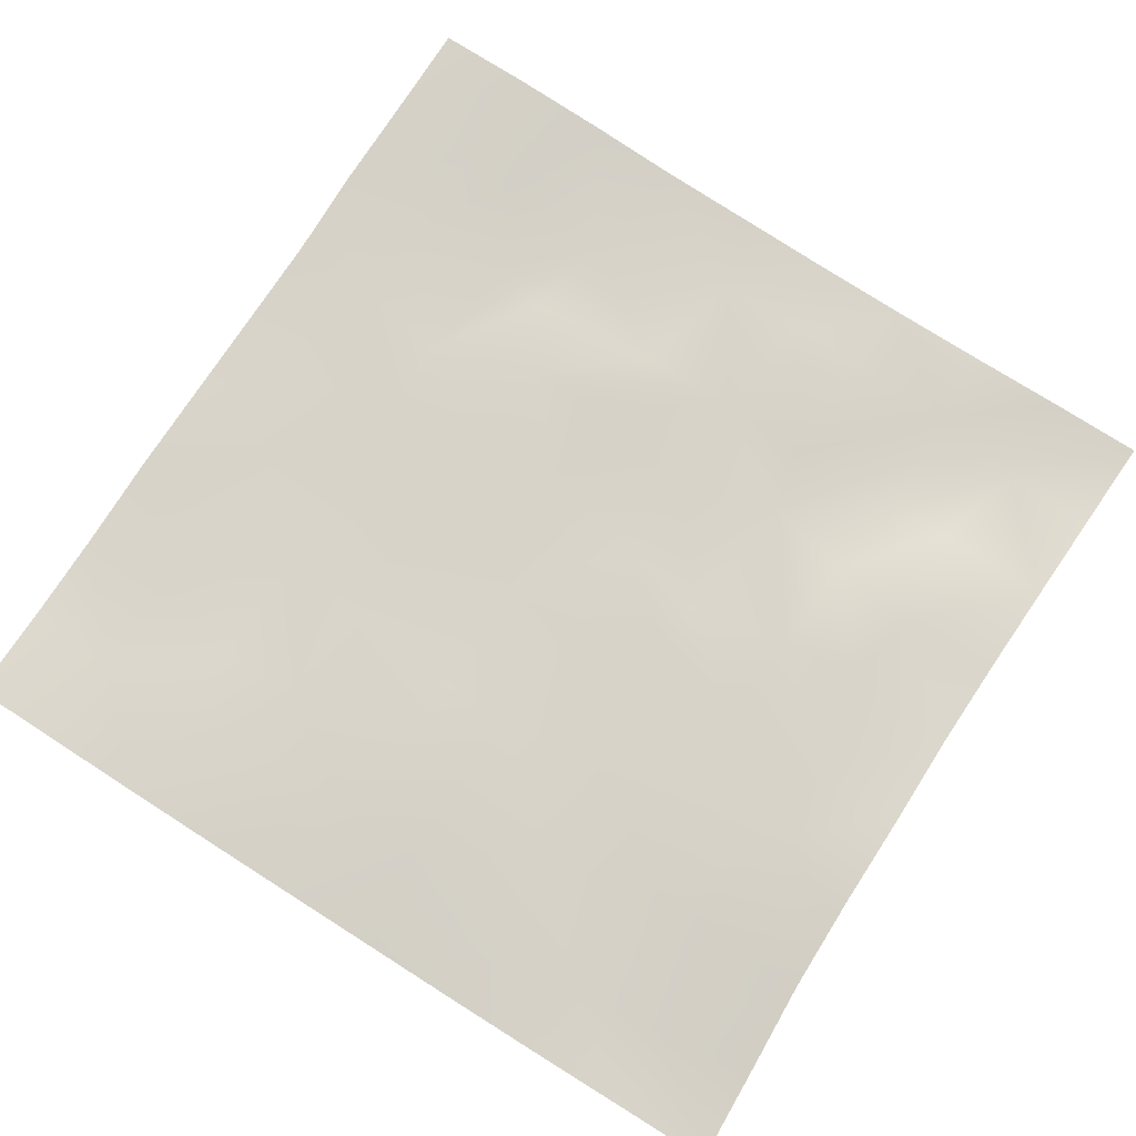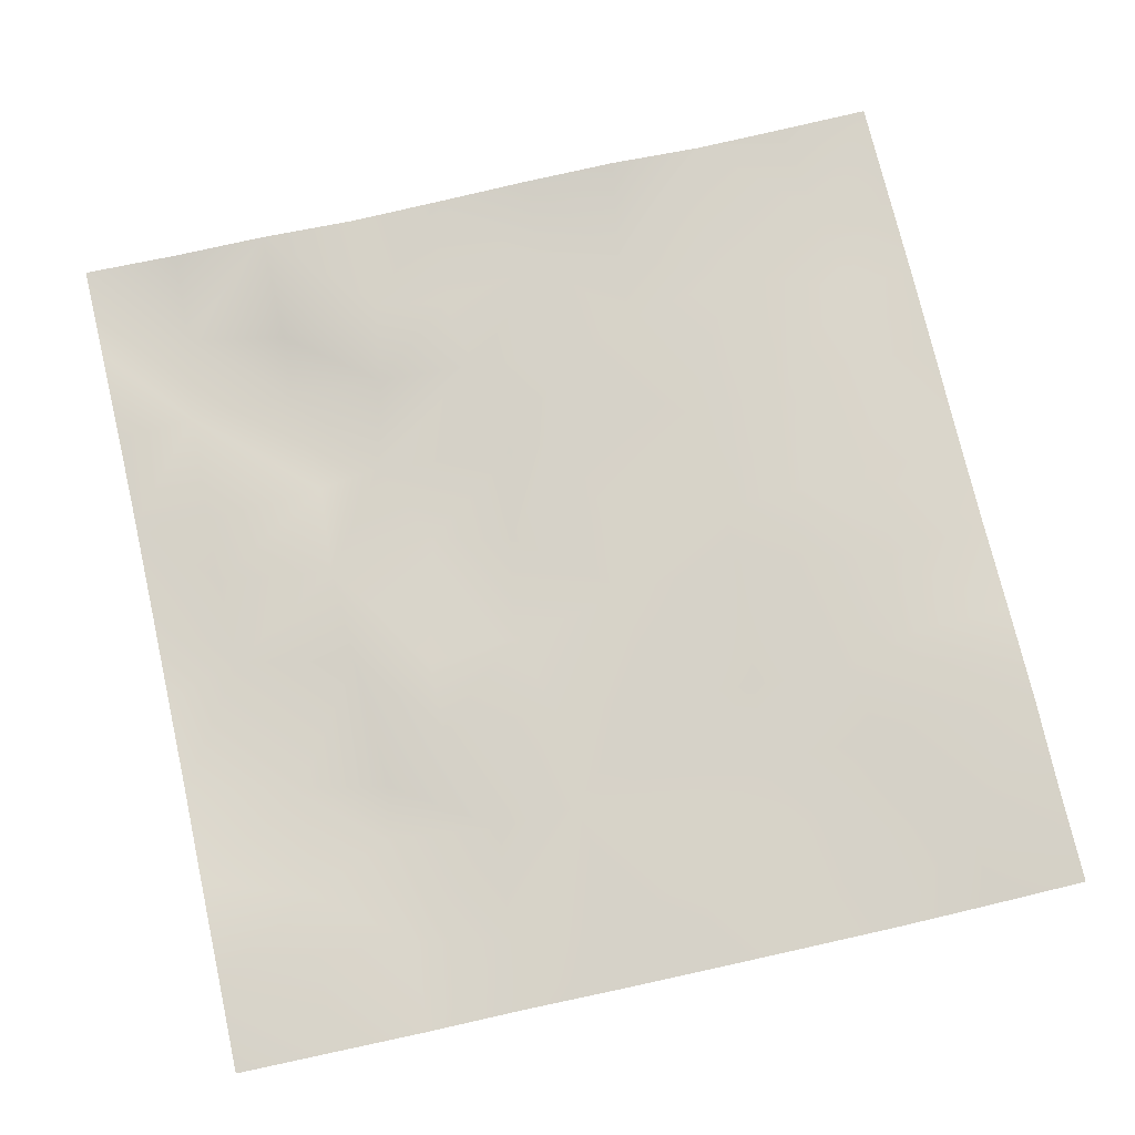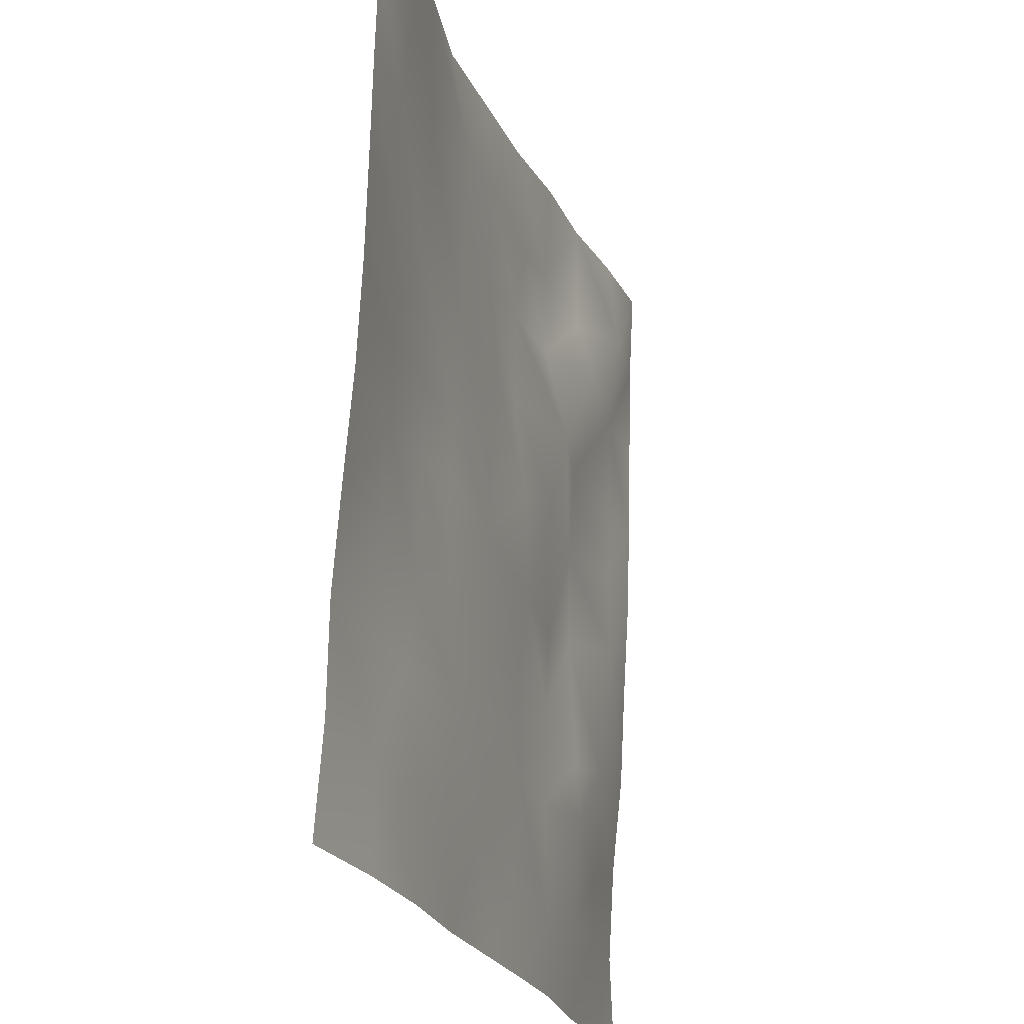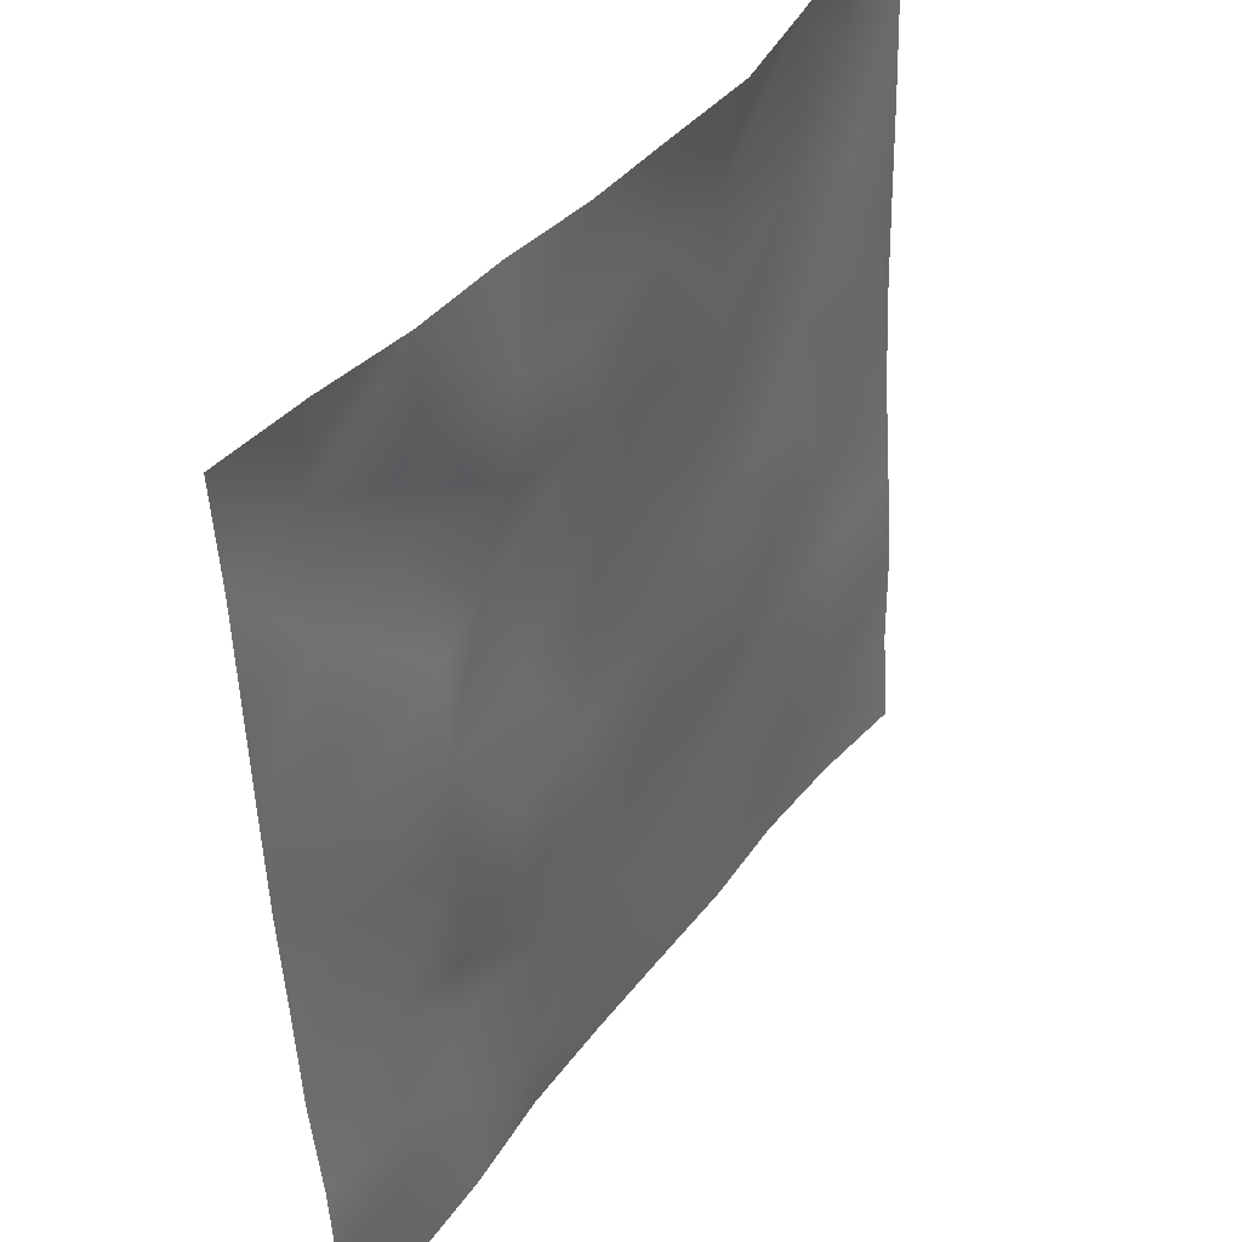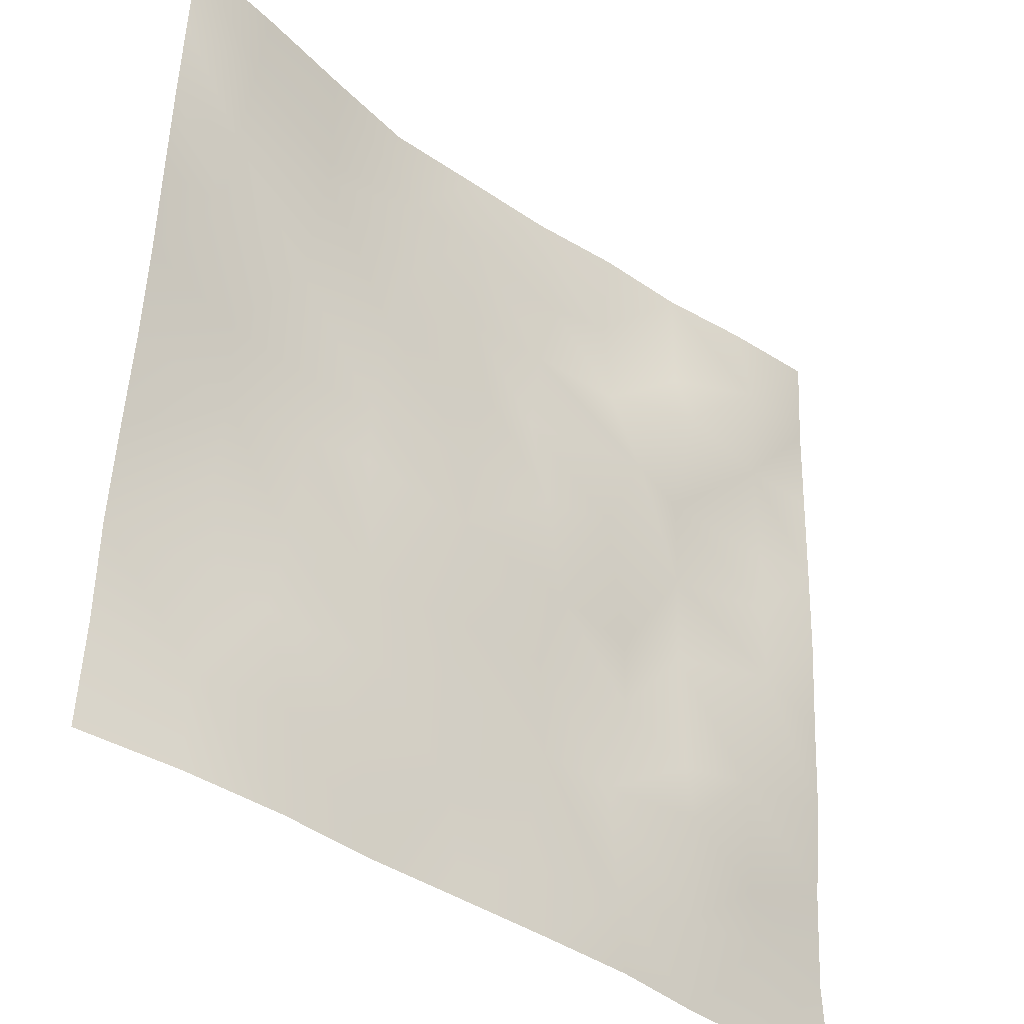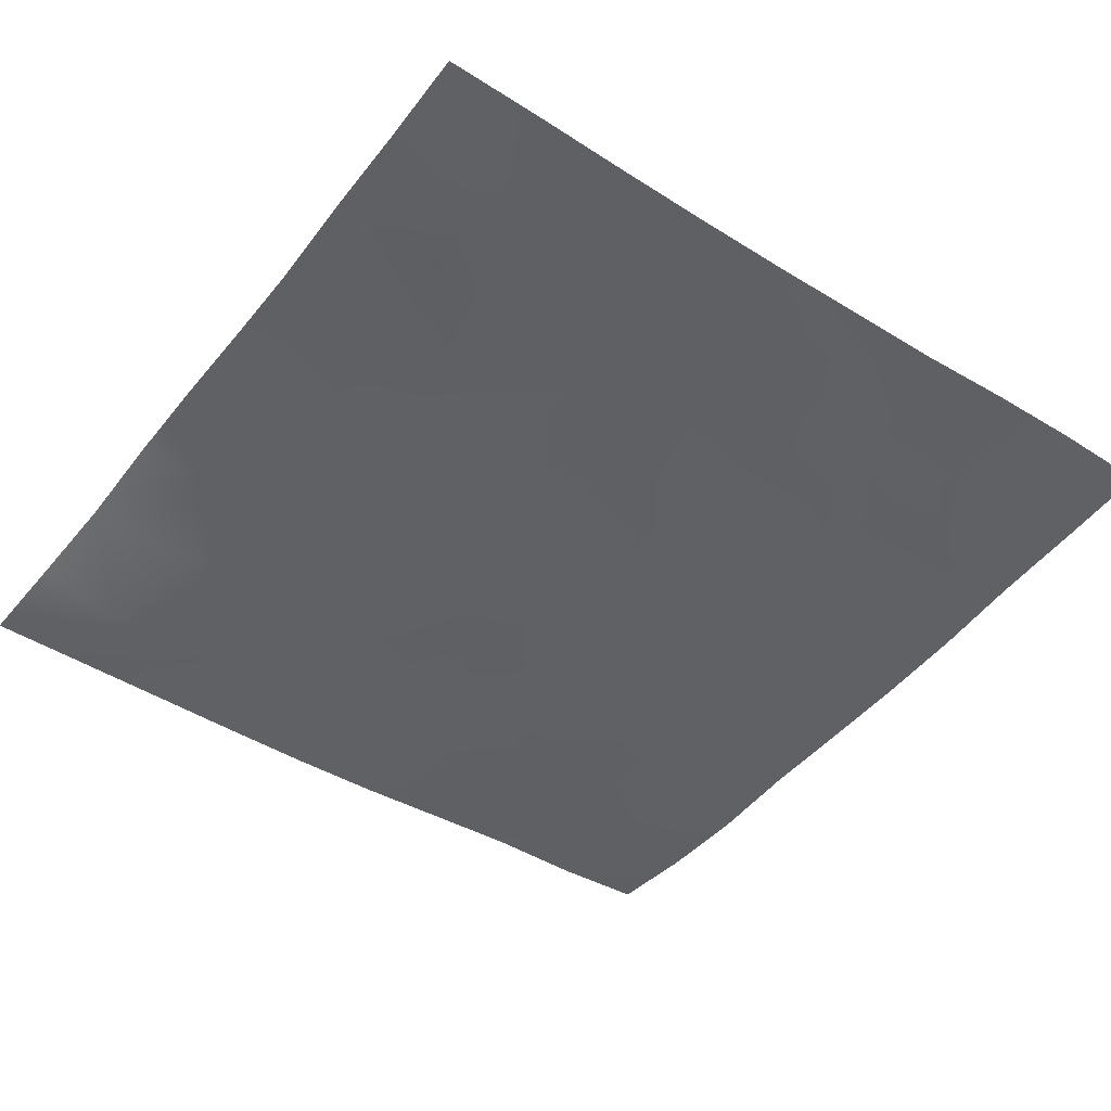
<metadata>
{"format":"obj","ext":"obj","renderer":"f3d","projection":"perspective","resolution":1024,"background":"white","views":[{"elev":75.7,"azim":122.7,"up":"+Z"},{"elev":77.4,"azim":-12.5,"up":"+Z"},{"elev":-22.4,"azim":106.7,"up":"+Y"},{"elev":41.4,"azim":-57.2,"up":"+Y"},{"elev":-38.4,"azim":136.5,"up":"+Y"},{"elev":-46.6,"azim":-126.2,"up":"+Z"}]}
</metadata>
<code>
o GNATVCloth
v -4.942 -4.984 0.4018
v 5.064 -4.98 0.4285
v -5.013 5.021 0.004229
v 4.987 5.021 0.004229
v -3.832 -4.99 0.3633
v -2.721 -4.999 0.339
v -1.61 -4.992 0.2511
v -0.4966 -5.004 0.2437
v 0.6165 -5.009 0.2621
v 1.73 -5.011 0.2878
v 2.846 -5.009 0.2485
v 3.959 -4.996 0.3005
v 3.871 4.961 0.1066
v 2.783 4.895 0.2388
v 1.673 4.873 0.3819
v 0.5546 4.883 0.3376
v -0.5594 4.878 0.2903
v -1.646 4.902 0.1878
v -2.766 4.938 0.1734
v -3.883 4.98 0.06039
v -4.991 3.908 0.05703
v -4.973 2.794 0.07672
v -4.961 1.681 0.101
v -4.954 0.5678 0.1364
v -4.947 -0.5446 0.2019
v -4.94 -1.656 0.2574
v -4.933 -2.763 0.3739
v -4.93 -3.873 0.438
v 5.066 -3.87 0.3468
v 5.068 -2.759 0.3288
v 5.063 -1.65 0.2477
v 5.055 -0.5423 0.1591
v 5.047 0.5721 0.1069
v 5.039 1.683 0.08072
v 5.026 2.796 0.06052
v 5.006 3.908 0.03353
v -3.764 -3.84 0.3265
v -3.727 -3.192 0.3154
v -3.595 -1.909 0.1762
v -4.062 -0.2613 0.1434
v -4.098 0.7544 0.1632
v -4.098 1.539 0.1359
v -4.051 2.834 0.1161
v -3.922 3.908 -0.07085
v -2.64 -3.976 0.2582
v -2.719 -2.715 0.1888
v -2.604 -2.123 0.1933
v -2.698 -0.585 0.2983
v -2.744 0.5467 0.2958
v -2.682 1.594 0.2212
v -2.823 2.916 -0.01182
v -2.756 3.592 0.1755
v -1.586 -4.197 0.2657
v -1.424 -2.886 0.2491
v -1.828 -1.604 0.3307
v -1.819 -0.807 0.3022
v -1.483 0.6881 0.1759
v -1.954 1.731 0.09661
v -1.71 2.765 0.2783
v -1.554 3.759 0.2328
v -0.1693 -4.268 0.2509
v -0.5145 -2.842 0.2604
v -0.4831 -1.699 0.2801
v -0.7866 -0.7316 0.2376
v -0.5616 0.4858 0.219
v -0.3362 1.52 0.2616
v -0.5465 2.701 0.3106
v -0.7383 3.564 0.2548
v 0.8001 -3.845 0.272
v 0.8785 -2.558 0.215
v 0.5877 -1.771 0.2431
v 0.6632 -0.4478 0.2418
v 0.6273 0.4604 0.2492
v 0.3356 1.573 0.2558
v 0.5542 2.549 0.2623
v 0.5614 3.791 0.2532
v 2.013 -3.622 0.2434
v 1.739 -2.812 0.2256
v 1.886 -1.887 0.2723
v 2.037 -0.3628 0.2383
v 2.018 0.3243 0.2311
v 1.86 1.584 0.1919
v 1.445 2.865 0.2881
v 1.495 3.716 0.2371
v 2.849 -3.894 0.2523
v 3.163 -2.816 0.2989
v 3.017 -1.939 0.2336
v 2.776 -0.4781 0.2976
v 3.02 0.3132 0.269
v 3.112 1.609 0.188
v 2.81 3.175 0.2168
v 2.772 3.54 0.2279
v 3.971 -3.949 0.2844
v 3.724 -2.695 0.3353
v 3.937 -1.658 0.288
v 3.87 -0.706 0.227
v 3.932 0.3018 0.2115
v 4.221 1.814 0.1453
v 4.175 2.769 0.07654
v 4.057 3.893 0.00807
f 100 4 13
f 44 3 21
f 44 19 20
f 60 19 52
f 60 17 18
f 76 17 68
f 84 16 76
f 84 14 15
f 100 14 92
f 11 93 85
f 93 86 85
f 94 87 86
f 87 96 88
f 96 89 88
f 97 90 89
f 90 99 91
f 91 100 92
f 10 85 77
f 77 86 78
f 78 87 79
f 79 88 80
f 88 81 80
f 81 90 82
f 82 91 83
f 91 84 83
f 10 69 9
f 69 78 70
f 70 79 71
f 79 72 71
f 72 81 73
f 73 82 74
f 82 75 74
f 83 76 75
f 9 61 8
f 69 62 61
f 62 71 63
f 63 72 64
f 72 65 64
f 65 74 66
f 66 75 67
f 67 76 68
f 8 53 7
f 53 62 54
f 54 63 55
f 55 64 56
f 64 57 56
f 57 66 58
f 58 67 59
f 59 68 60
f 6 53 45
f 45 54 46
f 54 47 46
f 55 48 47
f 56 49 48
f 49 58 50
f 58 51 50
f 59 52 51
f 6 37 5
f 45 38 37
f 46 39 38
f 39 48 40
f 40 49 41
f 41 50 42
f 50 43 42
f 51 44 43
f 5 28 1
f 28 38 27
f 27 39 26
f 26 40 25
f 40 24 25
f 41 23 24
f 23 43 22
f 43 21 22
f 2 93 12
f 93 30 94
f 30 95 94
f 31 96 95
f 32 97 96
f 33 98 97
f 98 35 99
f 99 36 100
f 100 36 4
f 44 20 3
f 44 52 19
f 60 18 19
f 60 68 17
f 76 16 17
f 84 15 16
f 84 92 14
f 100 13 14
f 11 12 93
f 93 94 86
f 94 95 87
f 87 95 96
f 96 97 89
f 97 98 90
f 90 98 99
f 91 99 100
f 10 11 85
f 77 85 86
f 78 86 87
f 79 87 88
f 88 89 81
f 81 89 90
f 82 90 91
f 91 92 84
f 10 77 69
f 69 77 78
f 70 78 79
f 79 80 72
f 72 80 81
f 73 81 82
f 82 83 75
f 83 84 76
f 9 69 61
f 69 70 62
f 62 70 71
f 63 71 72
f 72 73 65
f 65 73 74
f 66 74 75
f 67 75 76
f 8 61 53
f 53 61 62
f 54 62 63
f 55 63 64
f 64 65 57
f 57 65 66
f 58 66 67
f 59 67 68
f 6 7 53
f 45 53 54
f 54 55 47
f 55 56 48
f 56 57 49
f 49 57 58
f 58 59 51
f 59 60 52
f 6 45 37
f 45 46 38
f 46 47 39
f 39 47 48
f 40 48 49
f 41 49 50
f 50 51 43
f 51 52 44
f 5 37 28
f 28 37 38
f 27 38 39
f 26 39 40
f 40 41 24
f 41 42 23
f 23 42 43
f 43 44 21
f 2 29 93
f 93 29 30
f 30 31 95
f 31 32 96
f 32 33 97
f 33 34 98
f 98 34 35
f 99 35 36

</code>
